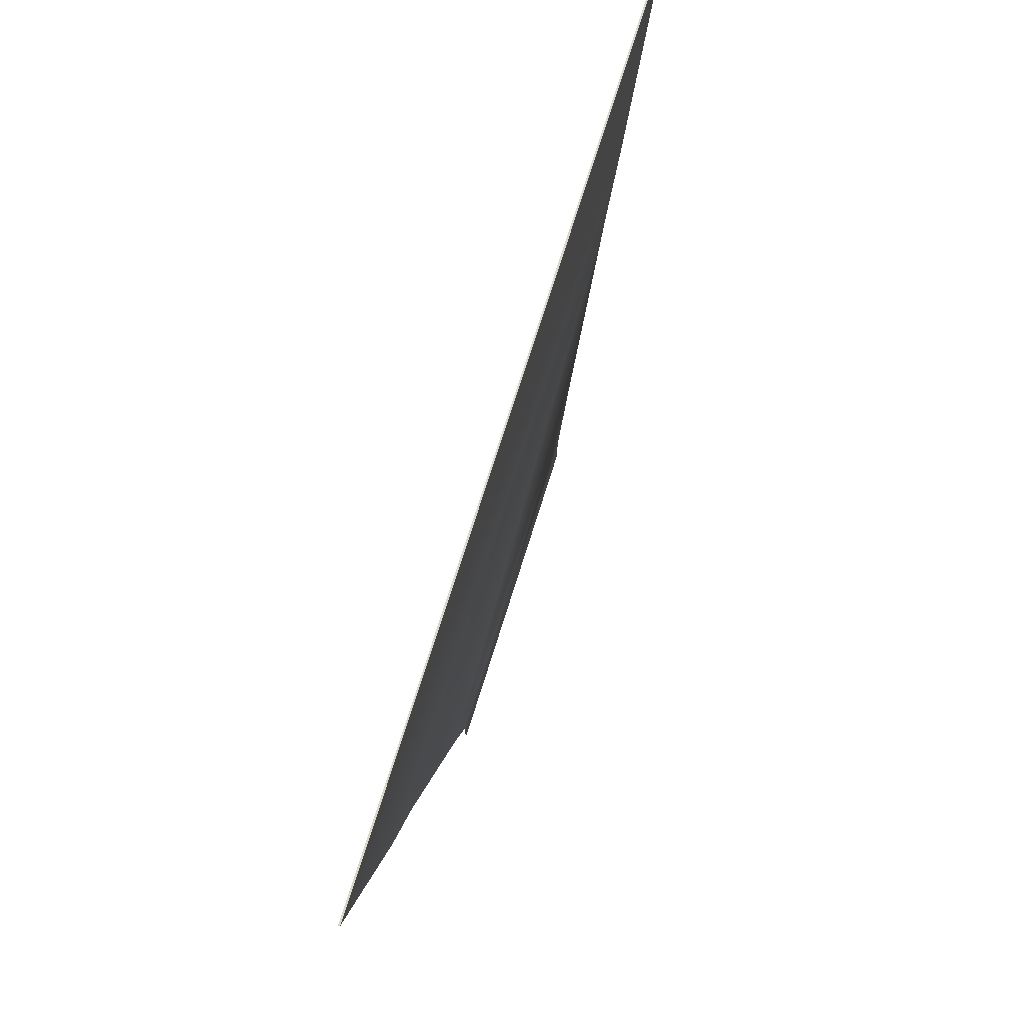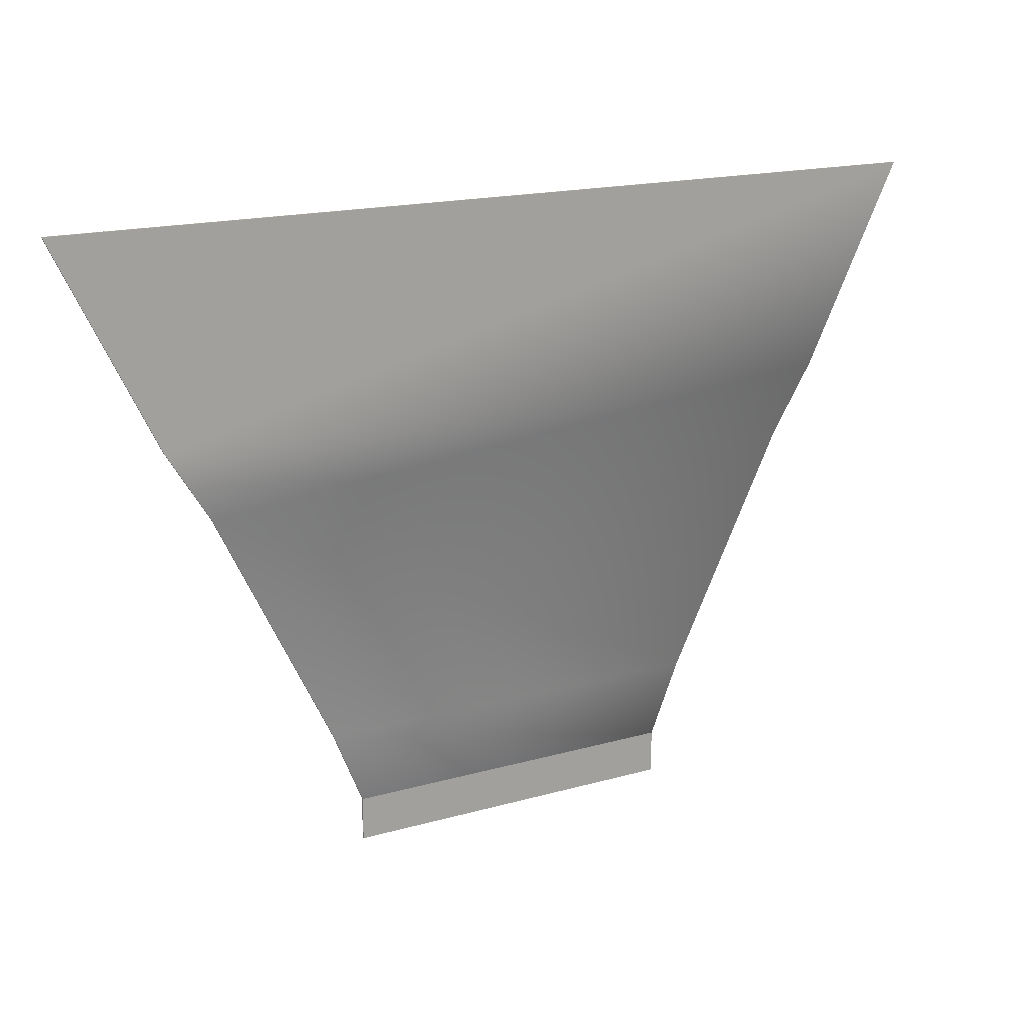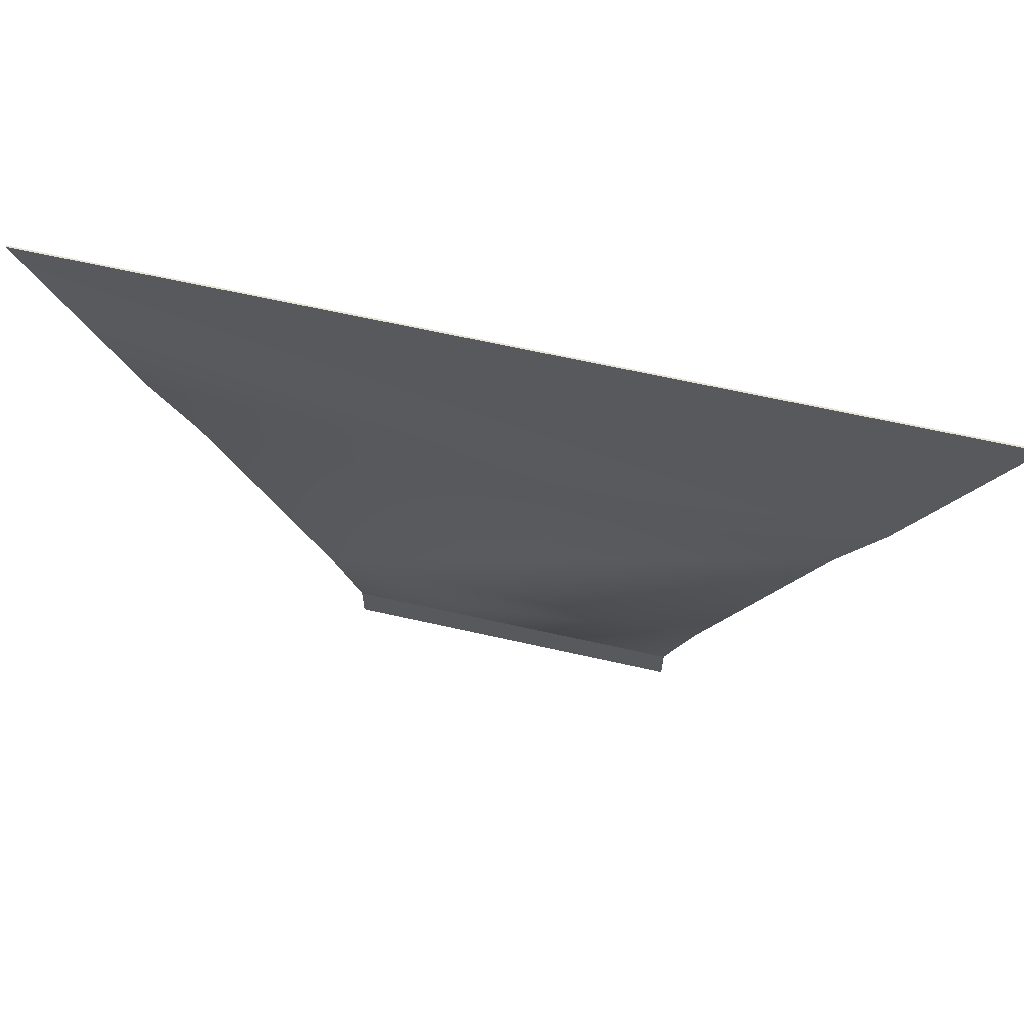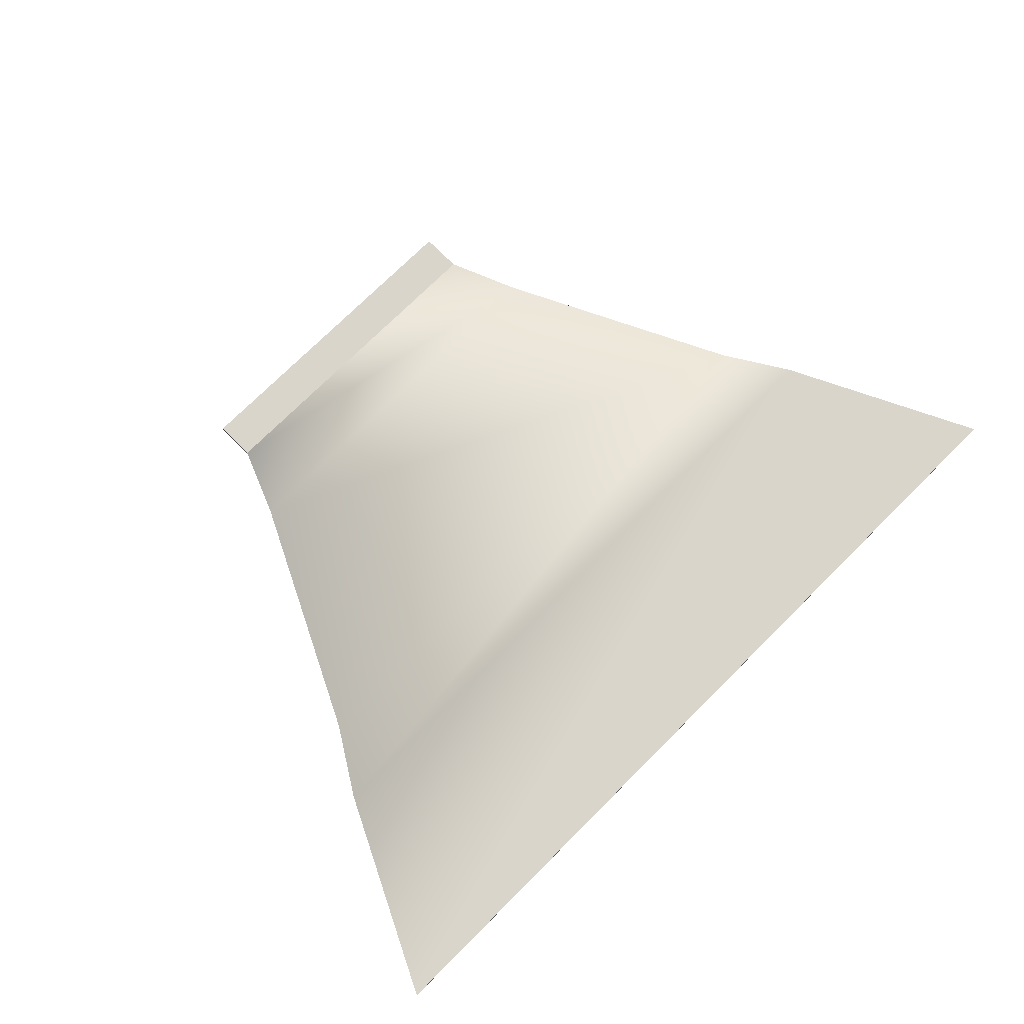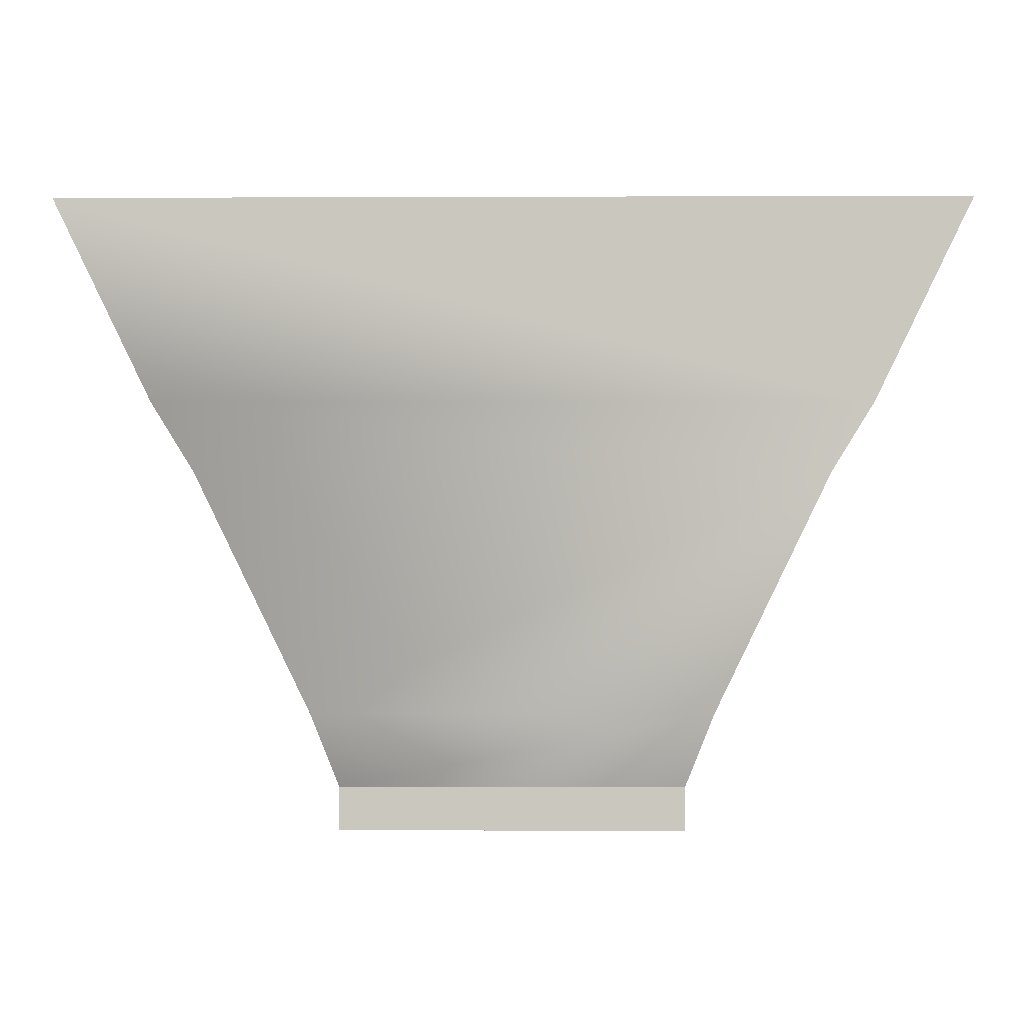
<metadata>
{"format":"obj","ext":"obj","renderer":"f3d","projection":"perspective","resolution":1024,"background":"white","views":[{"elev":73.2,"azim":-72.6,"up":"+Z"},{"elev":17.2,"azim":150.5,"up":"+Z"},{"elev":62.9,"azim":13.0,"up":"+Z"},{"elev":74.2,"azim":-44.9,"up":"+Y"},{"elev":-2.1,"azim":0.8,"up":"+Z"}]}
</metadata>
<code>
v 5.391 0.01 8
v 4.221 0.01 5.601
v 3.715 0.01 4.783
v 2.346 0.01 1.976
v 2 0.01 1.125
v -2 0.01 1.125
v -2.346 0.01 1.976
v -3.714 0.01 4.782
v -4.221 0.01 5.601
v -5.391 0.01 8
v 5.391 -0.007098 8
v 3.715 0.009999 4.783
v 2.346 0.01 1.976
v 2 0.01 1.125
v 2.346 0.01 1.976
v 2 0.01 0.625
v -2 0.01 1.125
v -2.346 0.01 1.976
v -2.633 0.01 2.564
v -3.714 0.009999 4.782
v -5.391 -0.007098 8
v 5.391 -0.01 8
v 4.221 -0.01 5.601
v 3.715 -0.009998 4.782
v 2 0.01 1.125
v 2 0.01 0.625
v -2 0.01 0.625
v -2.346 0.01 1.976
v -2 0.01 0.625
v -2 -0.009998 1.125
v -2.346 -0.009998 1.976
v -3.714 -0.009998 4.782
v -4.221 -0.01 5.601
v -5.391 -0.01 8
v -3.714 -0.01 4.782
v -2.346 -0.01 1.976
v -2 -0.01 1.125
v 2 -0.01 1.125
v 2.346 -0.01 1.976
v 3.715 -0.01 4.783
v 3.715 -0.009998 4.783
v 2.346 -0.009998 1.976
v 2 -0.009998 1.125
v 2 0.01 0.625
v -2 0.01 0.625
v -2 -0.009997 0.625
v -2 -0.009998 1.125
v -3.714 -0.009998 4.782
v -2.633 -0.009998 2.564
v -2 -0.01 0.625
v 2 -0.009997 0.625
v -2 -0.009997 0.625
v 2 -0.01 0.625
v 2 -0.009997 0.6251
f 23 24 12
f 15 12 24
f 43 25 15
f 51 16 25
f 21 34 11
f 2 23 12
f 42 15 24
f 42 43 15
f 43 51 25
f 1 10 21
f 34 22 11
f 11 1 21
f 3 4 7
f 11 2 1
f 2 12 3
f 3 12 13
f 5 4 15
f 5 16 6
f 6 17 18
f 9 8 20
f 10 9 21
f 23 2 11
f 15 13 12
f 15 4 13
f 25 14 15
f 5 14 25
f 16 5 25
f 16 27 6
f 7 18 28
f 6 27 29
f 17 30 31
f 7 19 8
f 20 32 33
f 21 9 33
f 35 36 40
f 24 23 40
f 16 26 44
f 27 16 44
f 28 18 20
f 27 45 29
f 29 45 17
f 45 46 30
f 30 47 31
f 18 31 48
f 32 20 48
f 32 35 33
f 35 49 36
f 47 37 36
f 37 50 38
f 39 38 43
f 39 42 24
f 41 40 24
f 44 51 52
f 52 46 45
f 50 37 30
f 30 37 47
f 49 48 31
f 48 35 32
f 50 53 38
f 38 53 54
f 54 51 43
f 53 50 52
f 52 50 46
f 54 53 51
f 2 10 1
f 4 6 7
f 2 9 10
f 3 7 8
f 8 9 3
f 4 5 6
f 3 9 2
f 4 3 13
f 14 5 15
f 7 6 18
f 22 23 11
f 26 16 25
f 17 6 29
f 18 17 31
f 19 7 28
f 19 20 8
f 9 20 33
f 34 21 33
f 23 22 34
f 37 38 39
f 33 23 34
f 36 39 40
f 40 33 35
f 36 37 39
f 40 23 33
f 41 24 40
f 45 27 44
f 19 28 20
f 17 45 30
f 20 18 48
f 49 35 48
f 49 31 36
f 31 47 36
f 42 39 43
f 40 39 24
f 45 44 52
f 46 50 30
f 43 38 54
f 51 53 52

</code>
